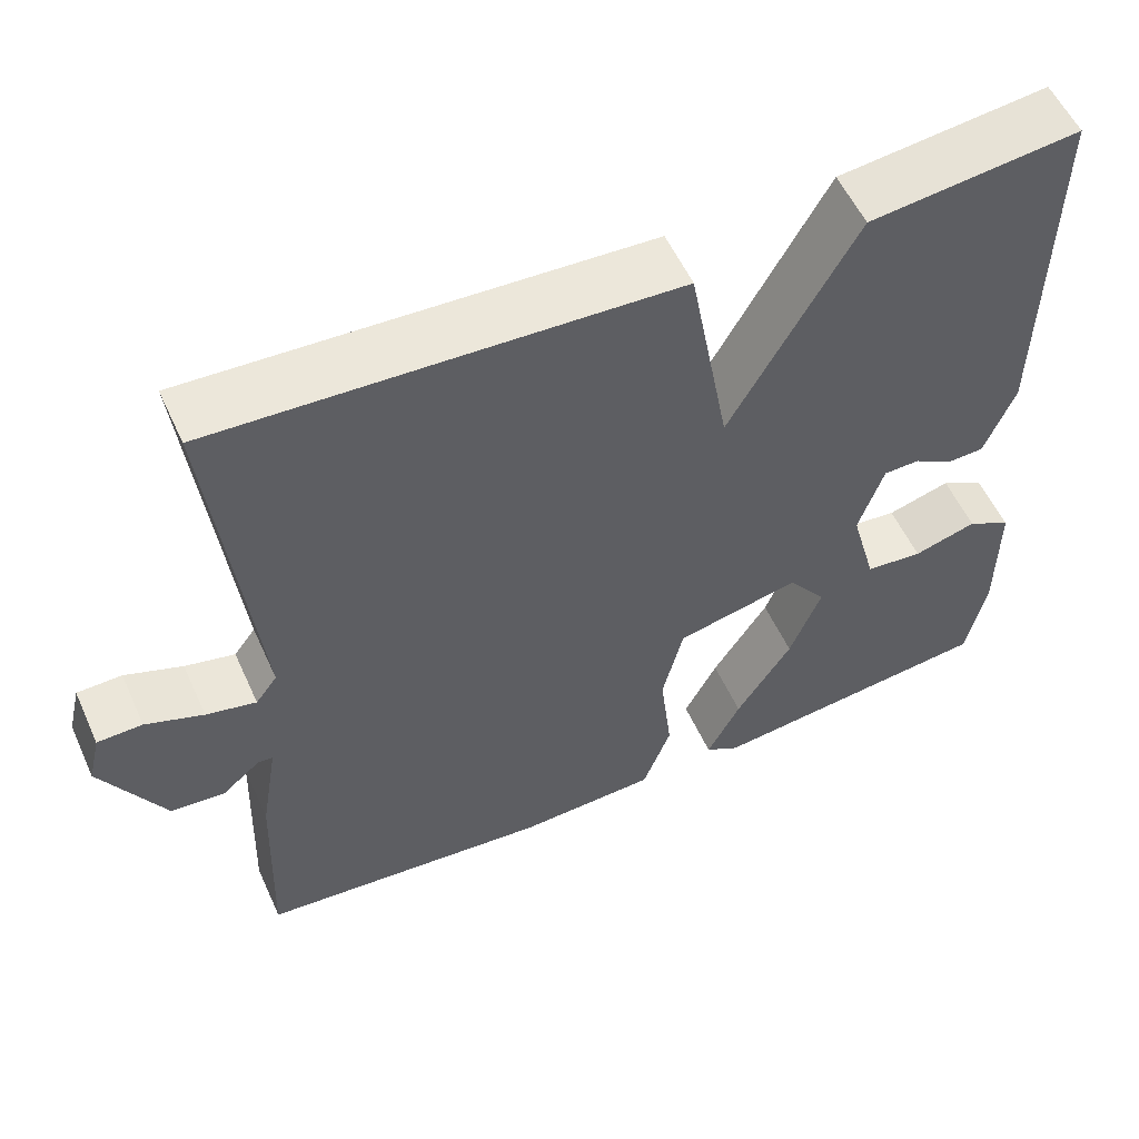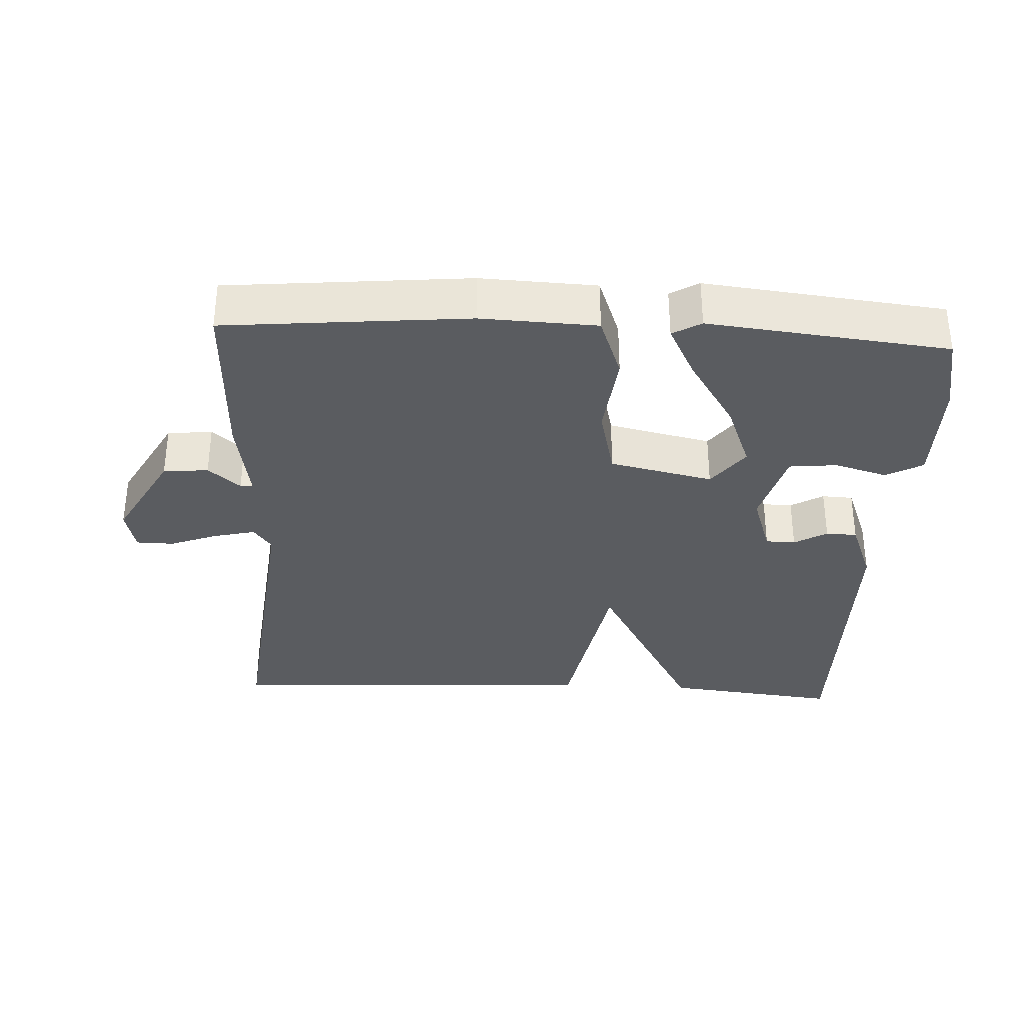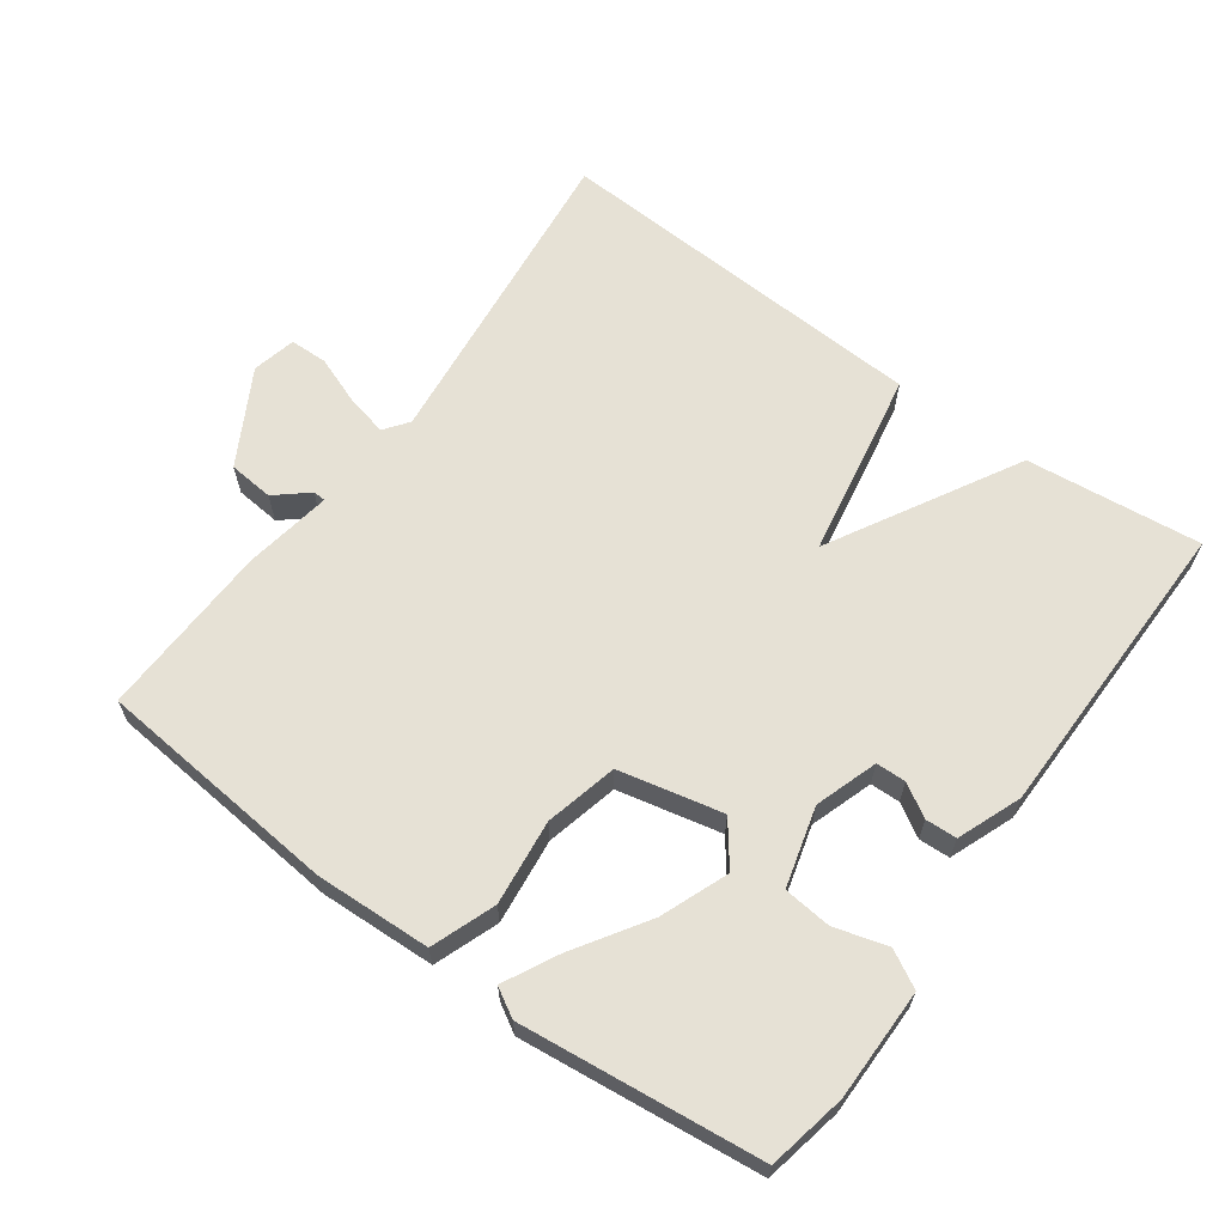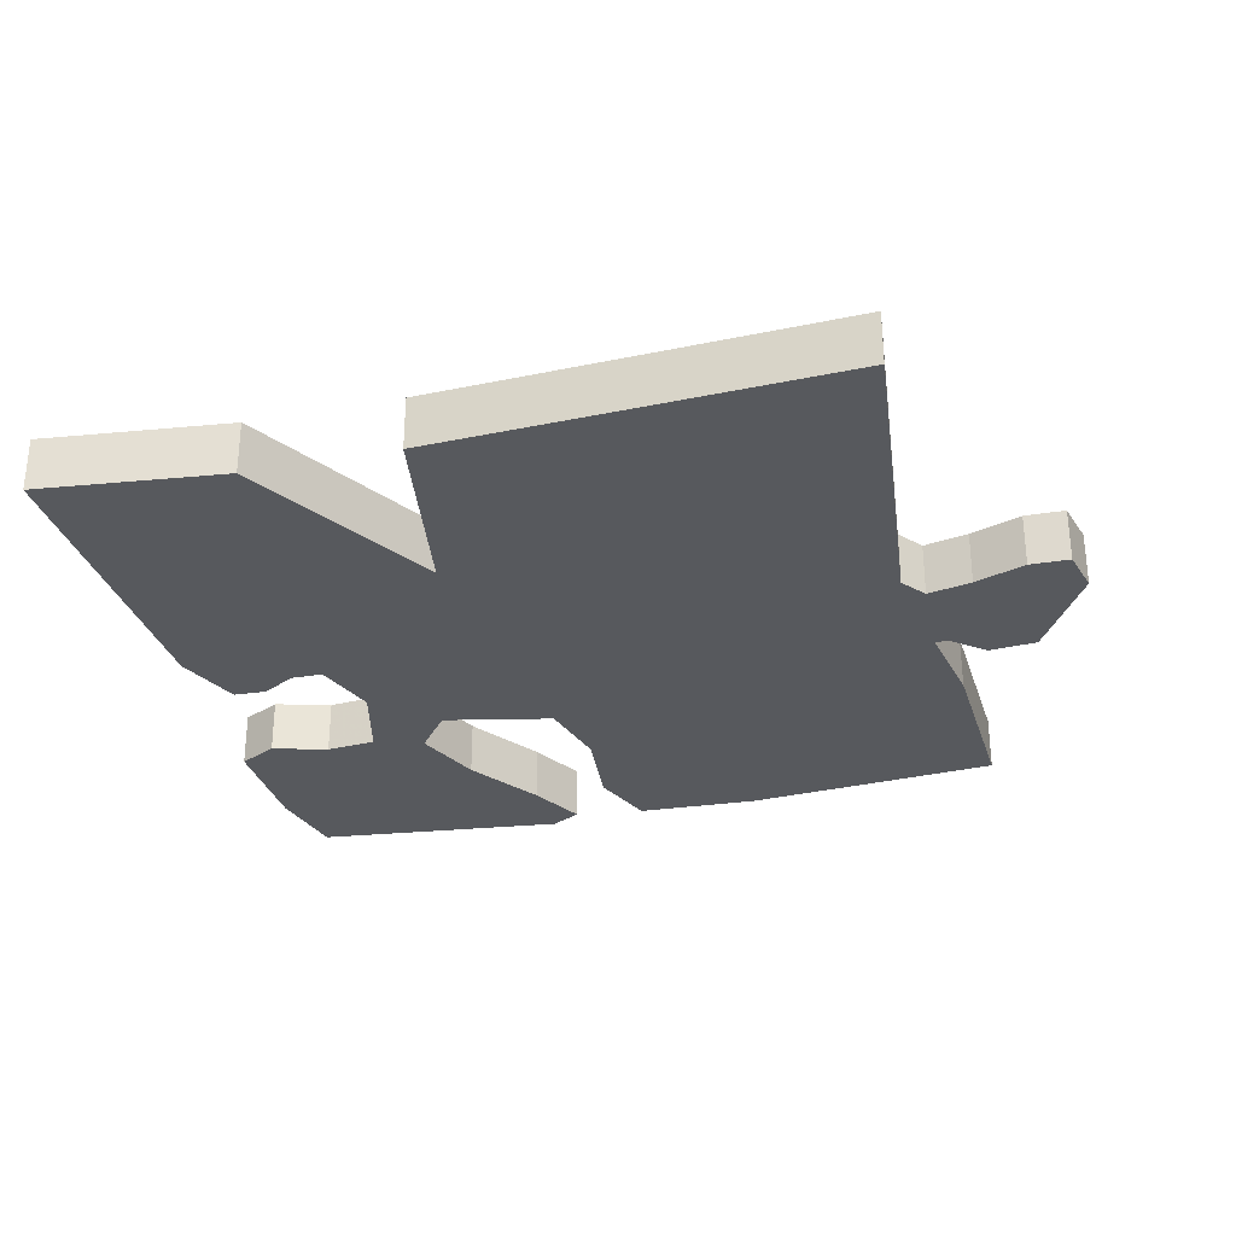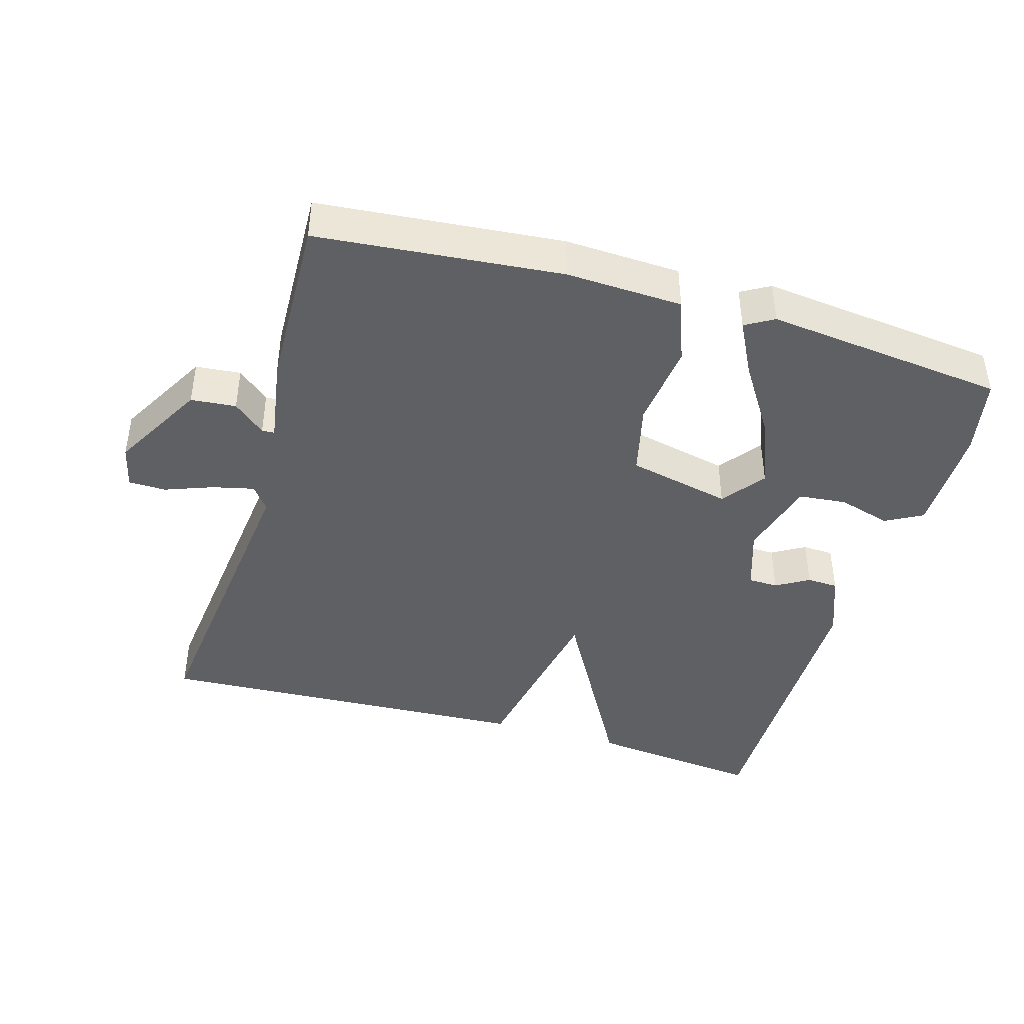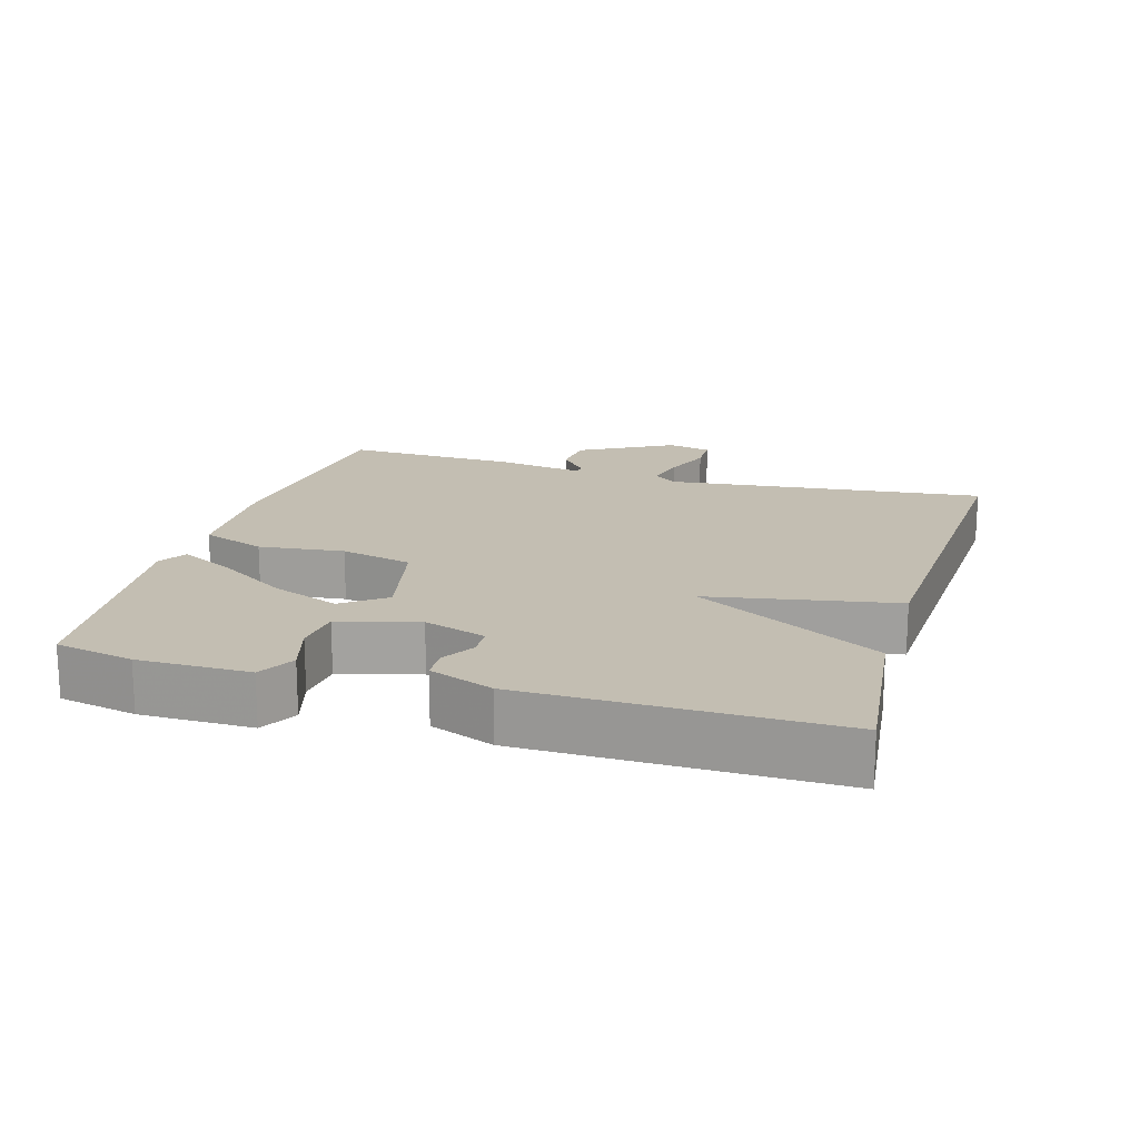
<metadata>
{"format":"obj","ext":"obj","renderer":"f3d","projection":"perspective","resolution":1024,"background":"white","views":[{"elev":55.7,"azim":155.7,"up":"+Z"},{"elev":-33.7,"azim":177.1,"up":"+Y"},{"elev":64.2,"azim":-144.1,"up":"+Y"},{"elev":-29.6,"azim":14.3,"up":"+Y"},{"elev":-42.6,"azim":163.6,"up":"+Y"},{"elev":17.4,"azim":-73.6,"up":"+Y"}]}
</metadata>
<code>
v 0.5 0.07 -0.5
v 0.149 0.07 -0.533
v -0.018 0.07 -0.526
v -0.052 0.07 -0.434
v -0.038 0.07 -0.311
v -0.063 0.07 -0.207
v -0.212 0.07 -0.174
v -0.258 0.07 -0.235
v -0.22 0.07 -0.332
v -0.153 0.07 -0.436
v -0.113 0.07 -0.514
v -0.154 0.07 -0.538
v -0.5 0.07 -0.5
v -0.523 0.07 -0.387
v -0.523 0.07 -0.227
v -0.47 0.07 -0.198
v -0.394 0.07 -0.22
v -0.325 0.07 -0.213
v -0.294 0.07 -0.099
v -0.324 0.07 -0.009
v -0.367 0.07 -0.008
v -0.414 0.07 -0.036
v -0.459 0.07 -0.034
v -0.495 0.07 0.058
v -0.5 0.07 0.5
v -0.248 0.07 0.472
v -0.097 0.07 0.203
v -0.048 0.07 0.472
v 0.5 0.07 0.5
v 0.45 0.07 0.04
v 0.476 0.07 0.005
v 0.536 0.07 0.019
v 0.605 0.07 0.045
v 0.659 0.07 0.044
v 0.674 0.07 -0.019
v 0.599 0.07 -0.154
v 0.534 0.07 -0.16
v 0.488 0.07 -0.121
v 0.47 0.07 -0.122
v 0.491 0.07 -0.248
v 0.5 0 -0.5
v 0.149 0 -0.533
v -0.018 0 -0.526
v -0.052 0 -0.434
v -0.038 0 -0.311
v -0.063 0 -0.207
v -0.212 0 -0.174
v -0.258 0 -0.235
v -0.22 0 -0.332
v -0.153 0 -0.436
v -0.113 0 -0.514
v -0.154 0 -0.538
v -0.5 0 -0.5
v -0.523 0 -0.387
v -0.523 0 -0.227
v -0.47 0 -0.198
v -0.394 0 -0.22
v -0.325 0 -0.213
v -0.294 0 -0.099
v -0.324 0 -0.009
v -0.367 0 -0.008
v -0.414 0 -0.036
v -0.459 0 -0.034
v -0.495 0 0.058
v -0.5 0 0.5
v -0.248 0 0.472
v -0.097 0 0.203
v -0.048 0 0.472
v 0.5 0 0.5
v 0.45 0 0.04
v 0.476 0 0.005
v 0.536 0 0.019
v 0.605 0 0.045
v 0.659 0 0.044
v 0.674 0 -0.019
v 0.599 0 -0.154
v 0.534 0 -0.16
v 0.488 0 -0.121
v 0.47 0 -0.122
v 0.491 0 -0.248
f 3 4 5
f 2 3 5
f 1 2 5
f 40 1 5
f 39 40 5
f 36 37 38
f 35 36 38
f 34 35 38
f 33 34 38
f 32 33 38
f 31 32 38 39
f 39 5 6
f 31 39 6
f 30 31 6
f 29 30 6
f 28 29 6
f 27 28 6
f 25 26 27
f 24 25 27
f 23 24 27
f 22 23 27
f 21 22 27
f 20 21 27
f 27 6 7
f 20 27 7
f 19 20 7
f 15 16 17
f 14 15 17
f 13 14 17
f 12 13 17
f 11 12 17
f 10 11 17
f 9 10 17
f 8 9 17 18
f 7 8 18 19
f 45 44 43
f 45 43 42
f 45 42 41
f 45 41 80
f 45 80 79
f 78 77 76
f 78 76 75
f 78 75 74
f 78 74 73
f 78 73 72
f 79 78 72 71
f 46 45 79
f 46 79 71
f 46 71 70
f 46 70 69
f 46 69 68
f 46 68 67
f 67 66 65
f 67 65 64
f 67 64 63
f 67 63 62
f 67 62 61
f 67 61 60
f 47 46 67
f 47 67 60
f 47 60 59
f 57 56 55
f 57 55 54
f 57 54 53
f 57 53 52
f 57 52 51
f 57 51 50
f 57 50 49
f 58 57 49 48
f 59 58 48 47
f 1 41 42 2
f 2 42 43 3
f 3 43 44 4
f 4 44 45 5
f 5 45 46 6
f 6 46 47 7
f 7 47 48 8
f 8 48 49 9
f 9 49 50 10
f 10 50 51 11
f 11 51 52 12
f 12 52 53 13
f 13 53 54 14
f 14 54 55 15
f 15 55 56 16
f 16 56 57 17
f 17 57 58 18
f 18 58 59 19
f 19 59 60 20
f 20 60 61 21
f 21 61 62 22
f 22 62 63 23
f 23 63 64 24
f 24 64 65 25
f 25 65 66 26
f 26 66 67 27
f 27 67 68 28
f 28 68 69 29
f 29 69 70 30
f 30 70 71 31
f 31 71 72 32
f 32 72 73 33
f 33 73 74 34
f 34 74 75 35
f 35 75 76 36
f 36 76 77 37
f 37 77 78 38
f 38 78 79 39
f 39 79 80 40
f 40 80 41 1

</code>
